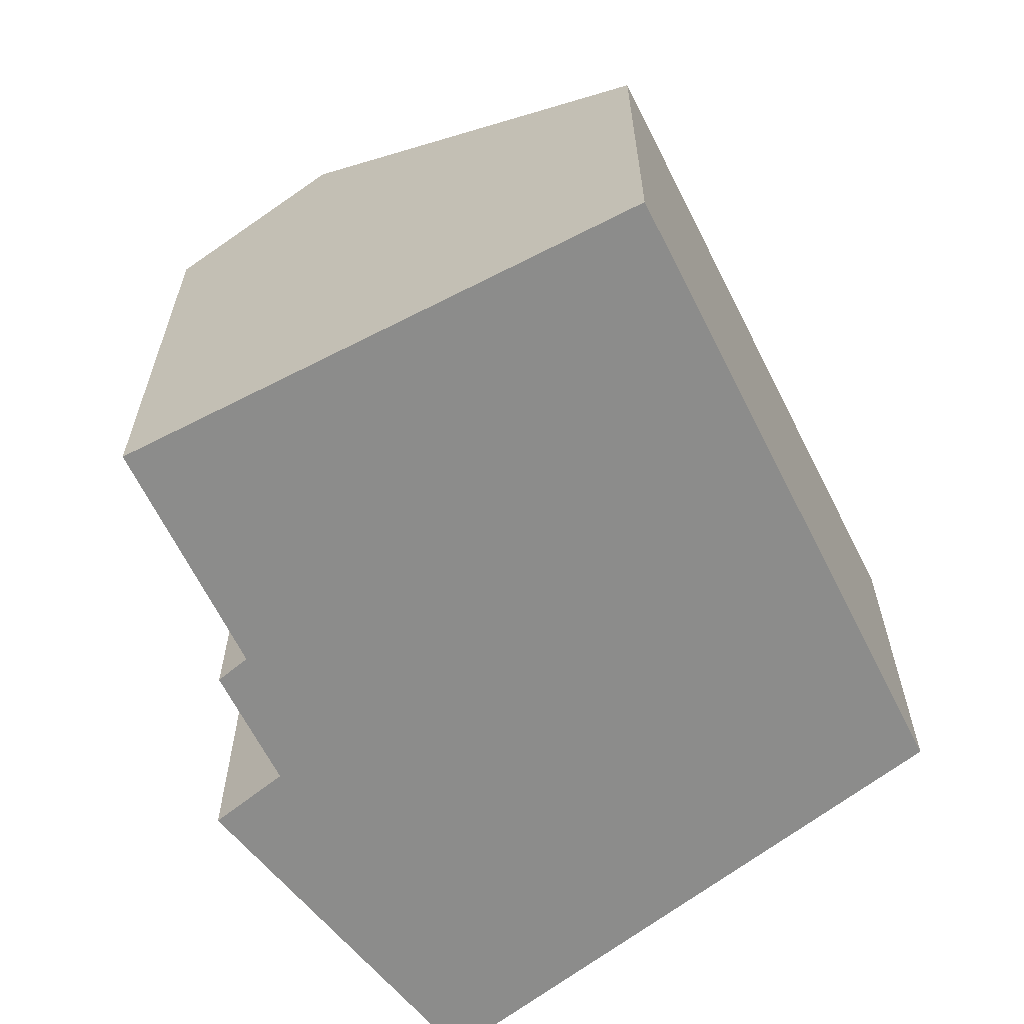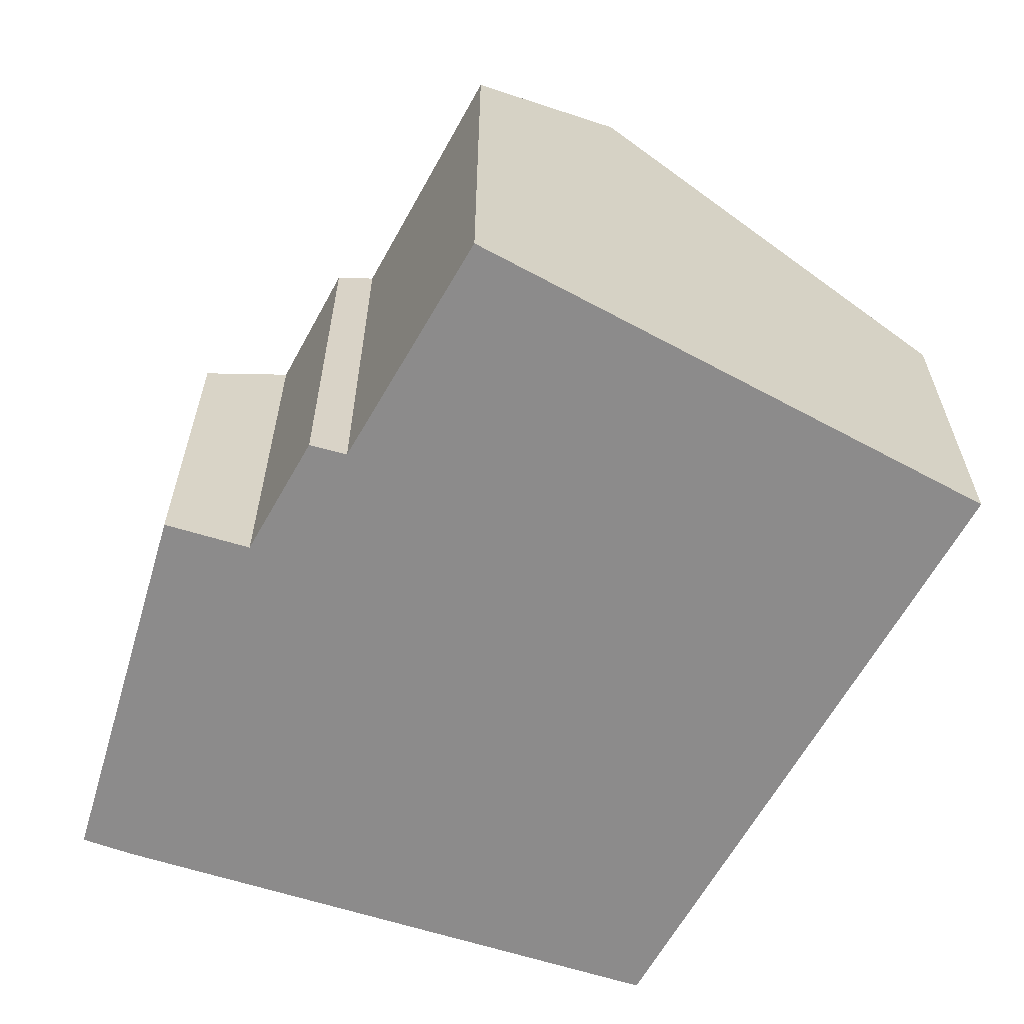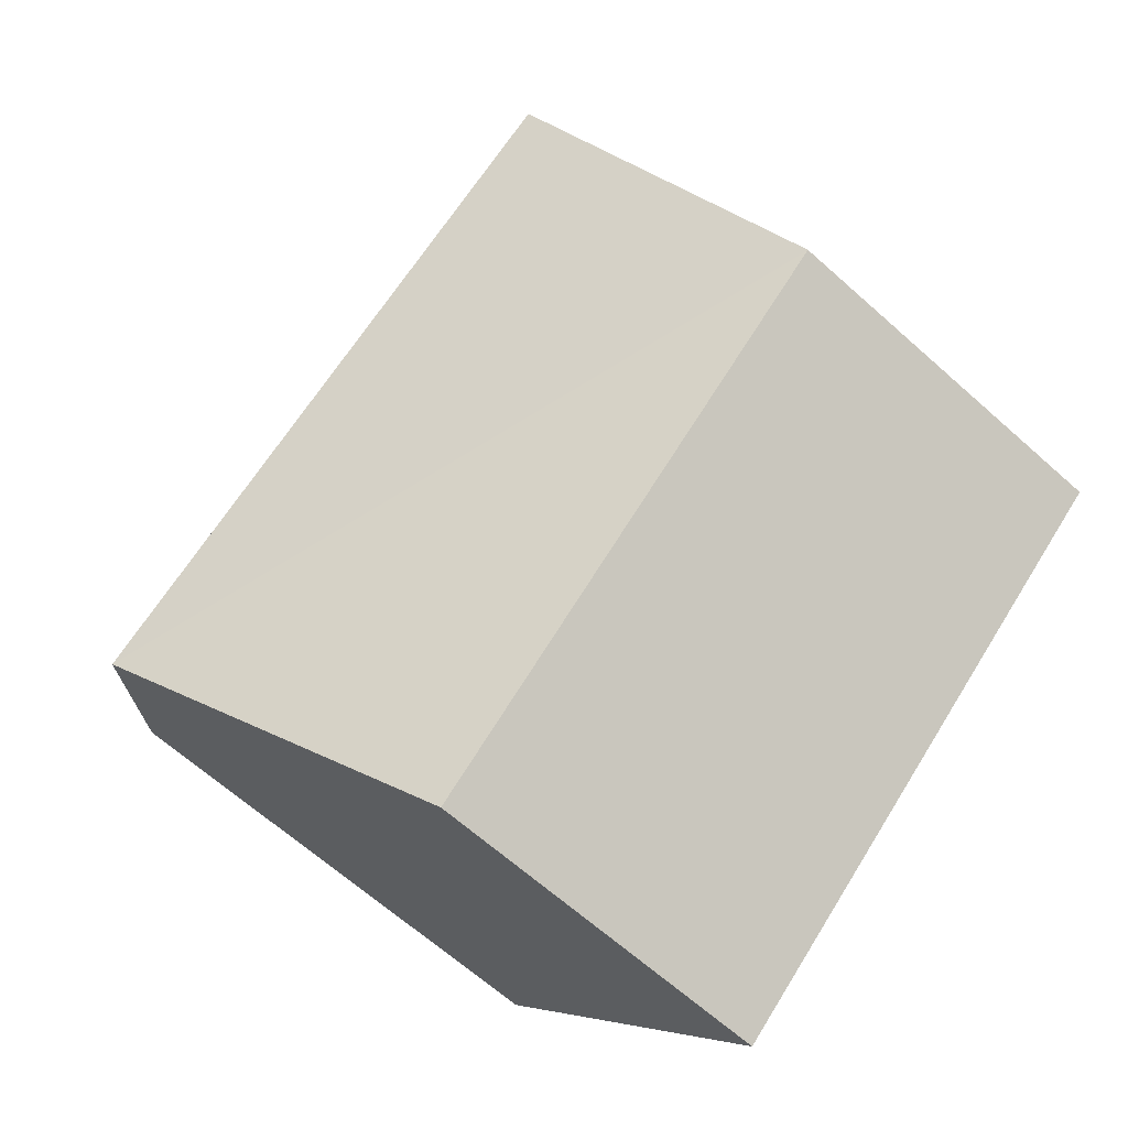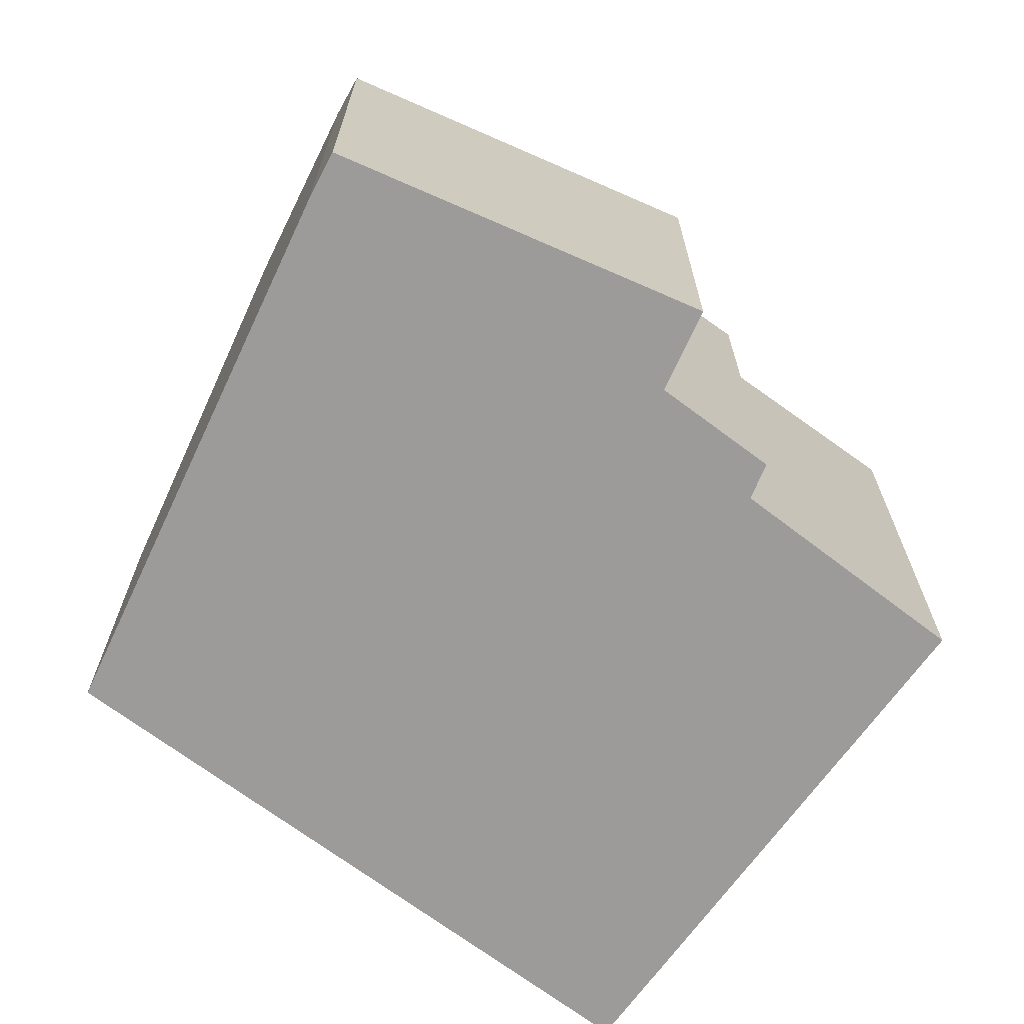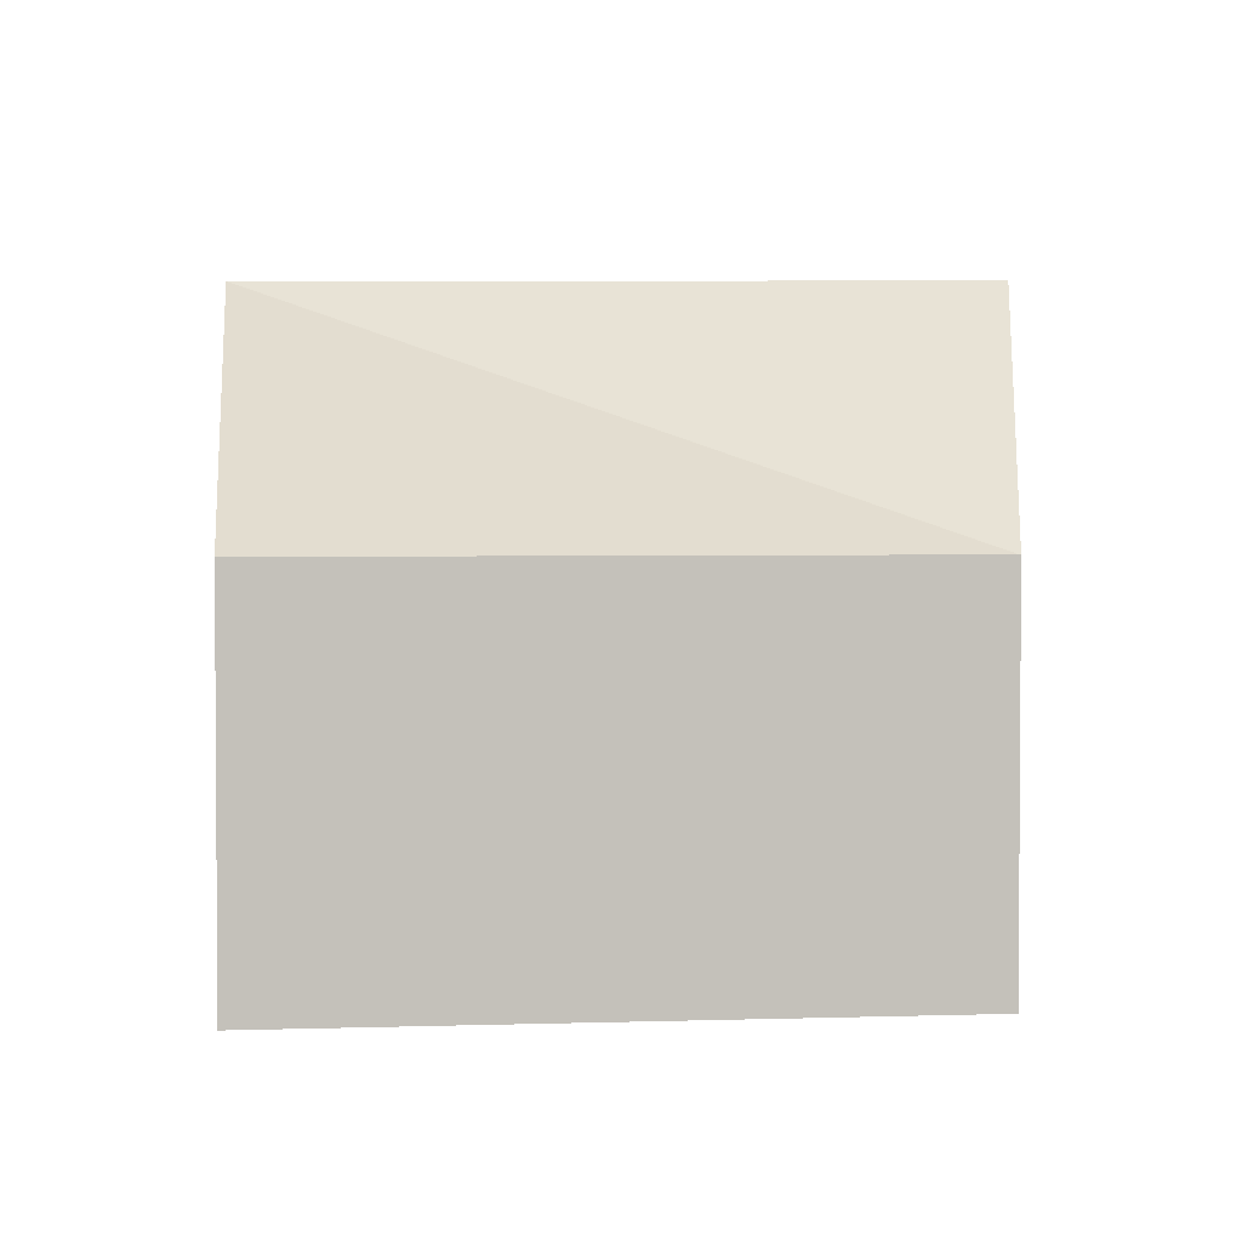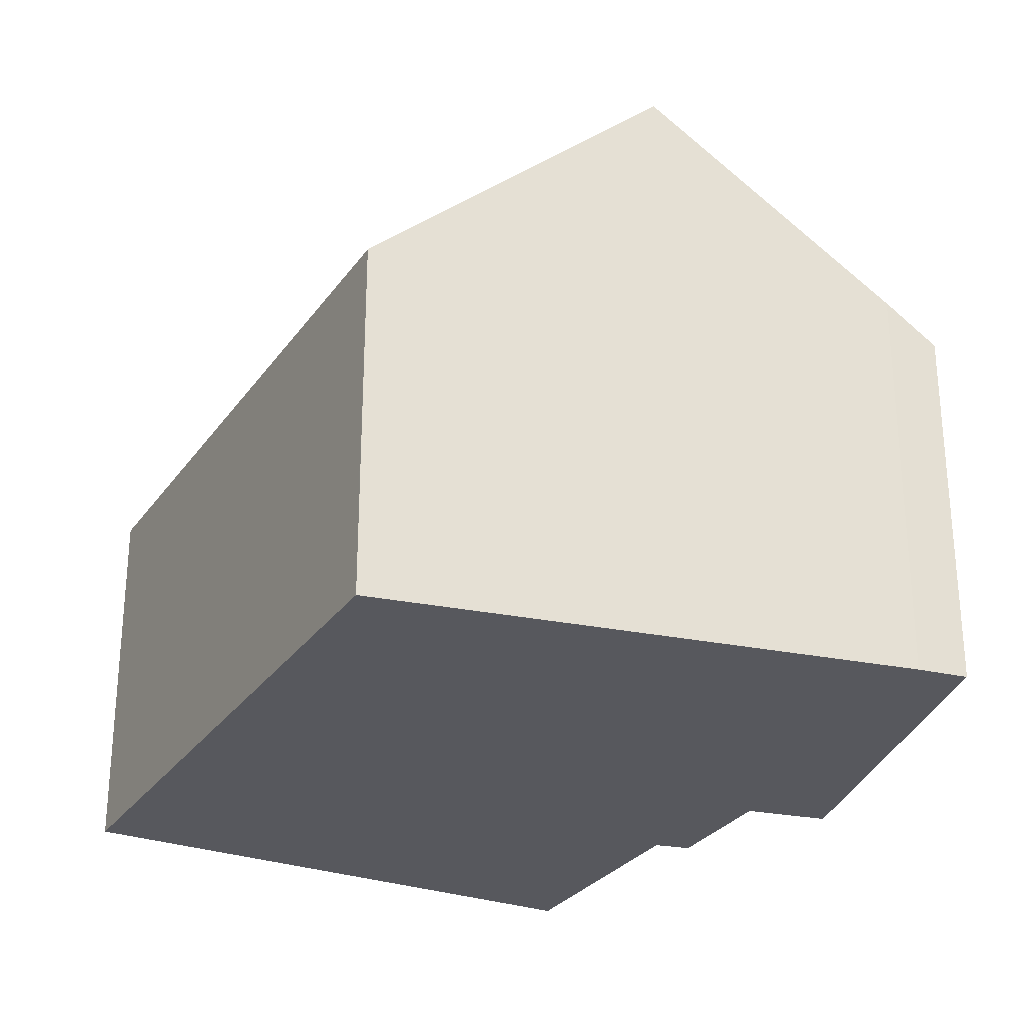
<metadata>
{"format":"obj","ext":"obj","renderer":"f3d","projection":"perspective","resolution":1024,"background":"white","views":[{"elev":-64.1,"azim":155.0,"up":"+Y"},{"elev":-64.0,"azim":99.0,"up":"+Y"},{"elev":-65.4,"azim":-131.9,"up":"+Z"},{"elev":-69.8,"azim":1.5,"up":"+Y"},{"elev":2.7,"azim":-148.3,"up":"+Y"},{"elev":-28.9,"azim":-79.9,"up":"+Y"}]}
</metadata>
<code>
v  17.61 14.62 -2.363
v  6.42 8.908 12.7
v  6.459 8.905 12.68
v  5.833 9.883 11.63
v  3.189 14.62 6.361
v  10.33 8.905 10.86
v  13.6 10.2 7.099
v  14.47 8.905 8.903
v  15.55 11.2 4.46
v  15.92 10.64 5.255
v  20.06 12.09 0.81
v  12.41 9.253 -9.106
v  0.031 8.903 -0.025
v  12.07 8.903 -9.545
v  0 8.907 5.454e-16
v  0.231 9.32 0.46
v  6.42 -7.773e-16 12.7
v  6.459 -7.762e-16 12.68
v  14.47 -5.452e-16 8.903
v  10.33 -6.647e-16 10.86
v  15.92 -3.218e-16 5.255
v  13.6 -4.347e-16 7.099
v  20.06 -4.96e-17 0.81
v  15.55 -2.731e-16 4.46
v  17.61 1.447e-16 -2.363
v  12.41 5.576e-16 -9.106
v  12.07 5.845e-16 -9.545
v  0.031 1.531e-18 -0.025
v  0 0 0
v  5.833 -7.124e-16 11.63
v  0.231 -2.817e-17 0.46
v  3.189 -3.895e-16 6.361
g defaultobject
f 1 2 3
f 2 1 4
f 4 1 5
f 6 1 3
f 1 6 7
f 7 6 8
f 1 7 9
f 9 7 10
f 1 9 11
f 12 13 1
f 13 12 14
f 15 1 13
f 1 15 16
f 1 16 5
f 17 3 2
f 3 17 6
f 6 17 8
f 8 17 18
f 8 18 19
f 19 18 20
f 7 21 10
f 21 7 22
f 9 23 11
f 23 9 24
f 8 22 7
f 22 8 19
f 10 24 9
f 24 10 21
f 23 1 11
f 1 23 12
f 12 23 25
f 12 25 14
f 14 25 26
f 14 26 27
f 27 13 14
f 13 27 28
f 13 28 15
f 15 28 29
f 30 2 4
f 2 30 17
f 16 4 5
f 4 16 15
f 4 15 29
f 4 29 31
f 4 31 32
f 4 32 30
f 26 28 27
f 28 26 25
f 28 25 23
f 28 23 29
f 29 23 31
f 31 23 32
f 32 23 24
f 32 24 21
f 32 21 22
f 32 22 30
f 30 22 19
f 30 19 20
f 30 20 18
f 30 18 17

</code>
